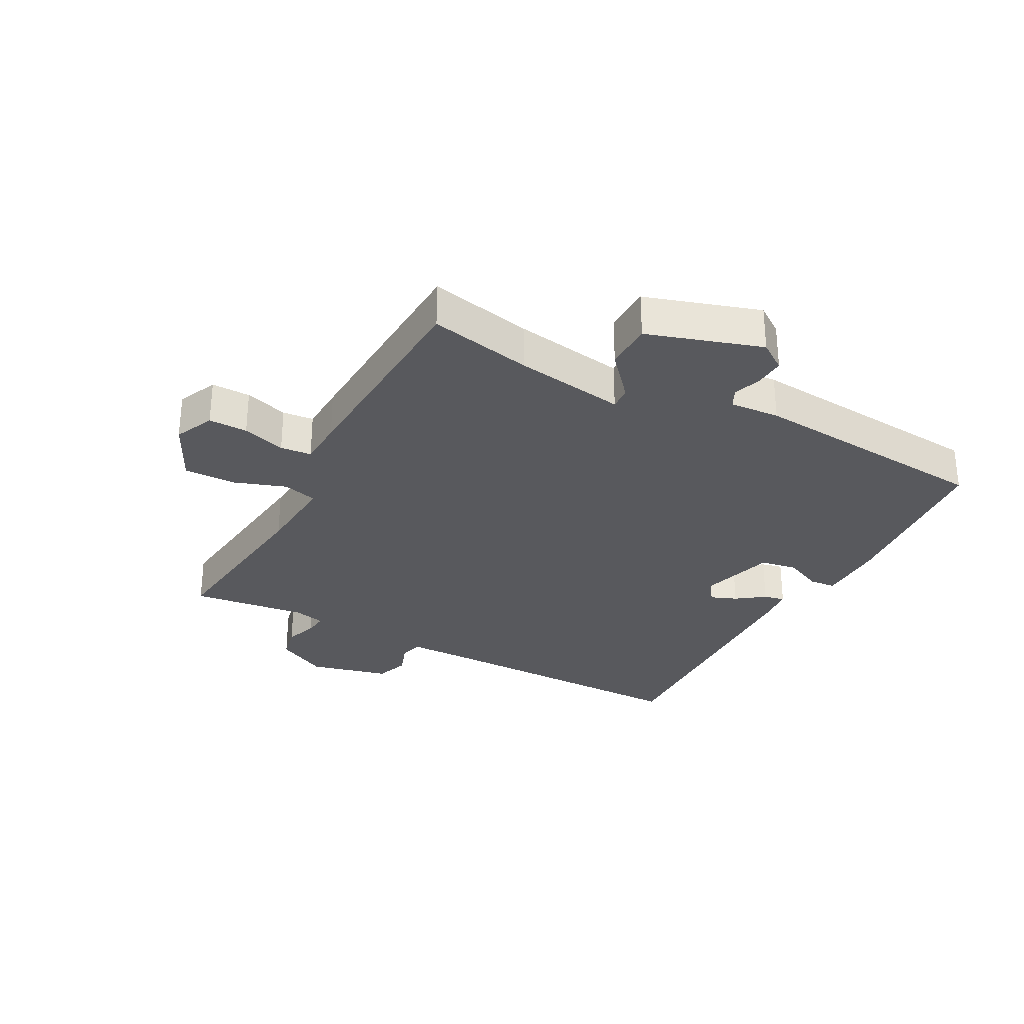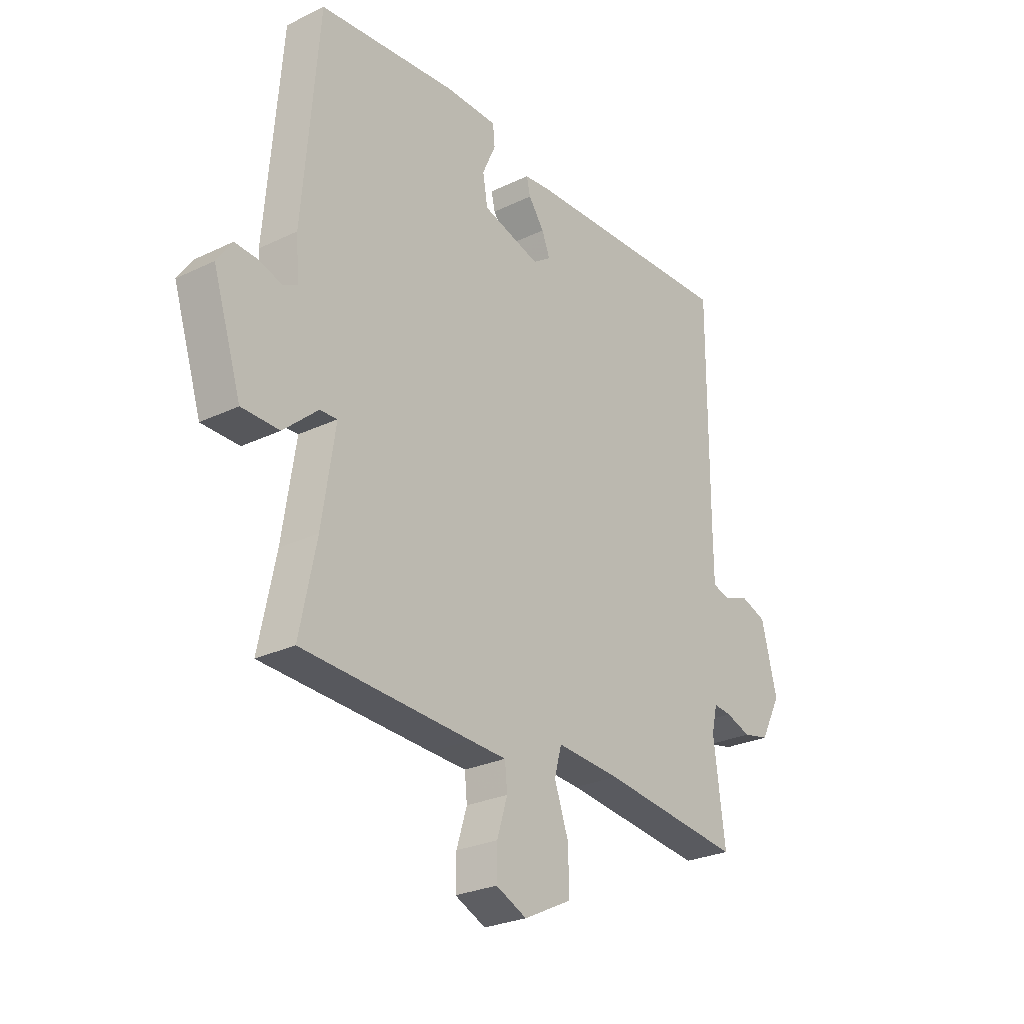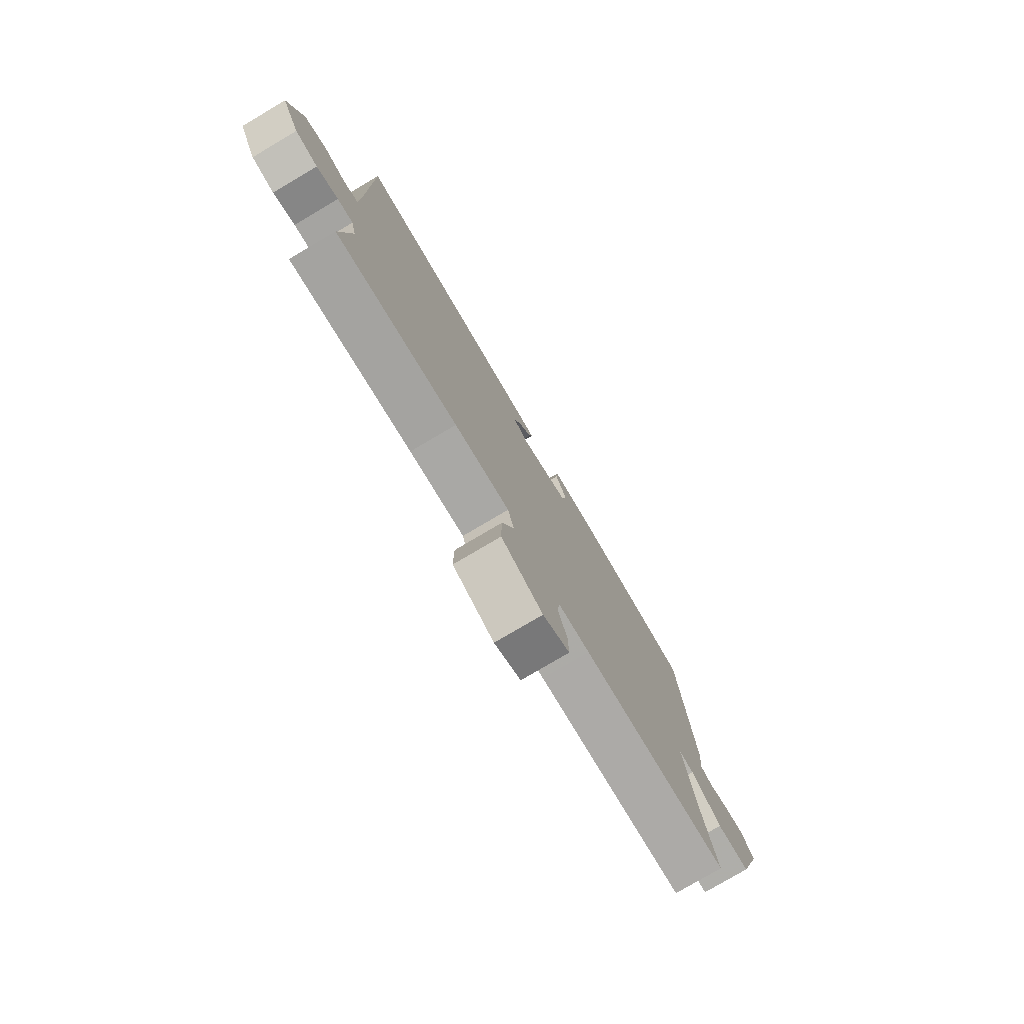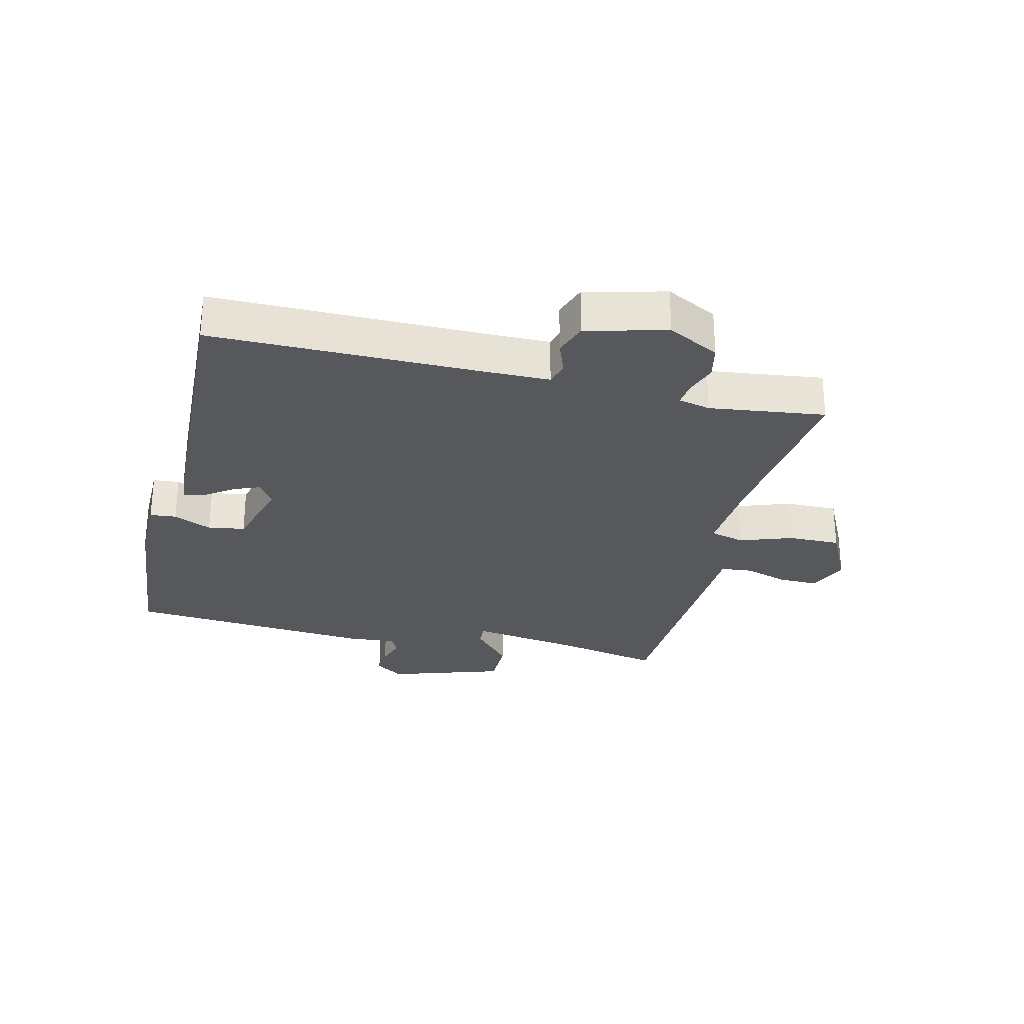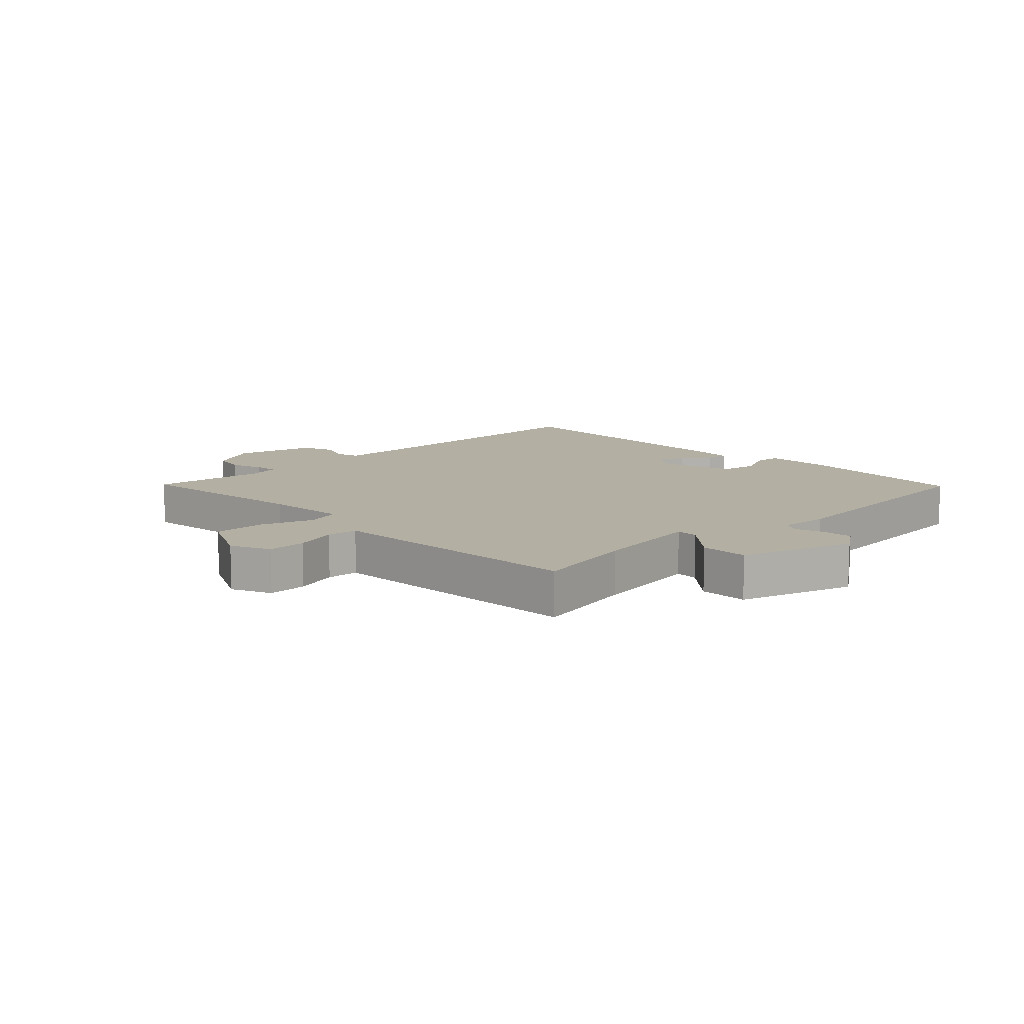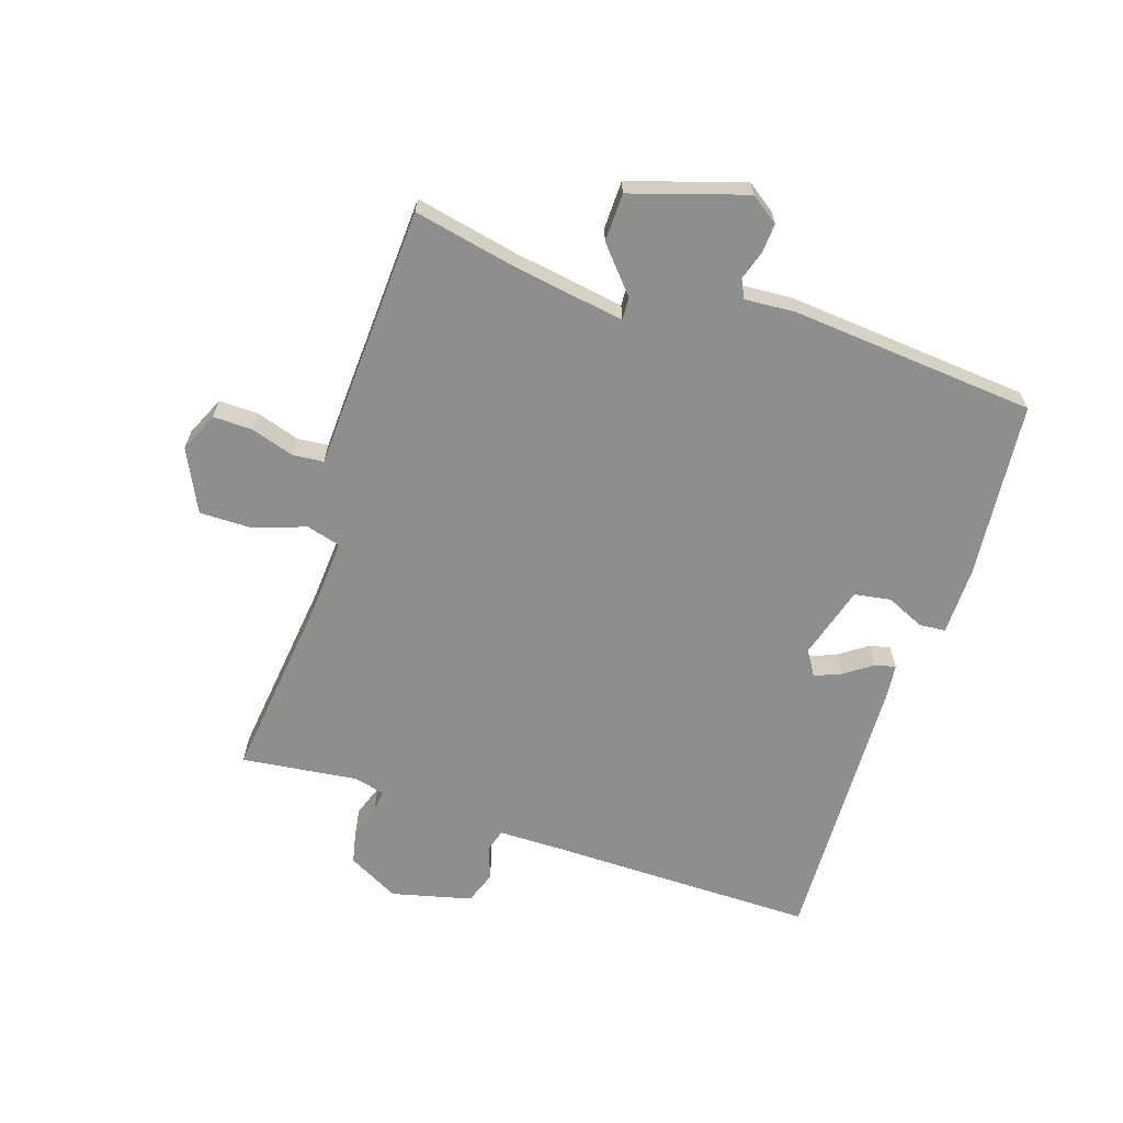
<metadata>
{"format":"obj","ext":"obj","renderer":"f3d","projection":"perspective","resolution":1024,"background":"white","views":[{"elev":-30.2,"azim":-118.3,"up":"+Y"},{"elev":-26.7,"azim":-53.0,"up":"+Z"},{"elev":-78.1,"azim":120.6,"up":"+Z"},{"elev":-28.1,"azim":76.5,"up":"+Y"},{"elev":11.1,"azim":-134.3,"up":"+Y"},{"elev":-64.9,"azim":-108.4,"up":"+Y"}]}
</metadata>
<code>
v 0.5 0.07 0.5
v 0.499 0.07 0.07
v 0.5 0.07 -0.044
v 0.537 0.07 -0.055
v 0.591 0.07 -0.035
v 0.645 0.07 -0.054
v 0.678 0.07 -0.185
v 0.634 0.07 -0.269
v 0.579 0.07 -0.281
v 0.526 0.07 -0.263
v 0.488 0.07 -0.259
v 0.476 0.07 -0.311
v 0.5 0.07 -0.5
v 0.201 0.07 -0.466
v 0.066 0.07 -0.457
v 0.051 0.07 -0.513
v 0.081 0.07 -0.599
v 0.082 0.07 -0.684
v -0.019 0.07 -0.734
v -0.084 0.07 -0.705
v -0.083 0.07 -0.641
v -0.061 0.07 -0.57
v -0.066 0.07 -0.519
v -0.143 0.07 -0.516
v -0.5 0.07 -0.5
v -0.465 0.07 -0.33
v -0.437 0.07 -0.149
v -0.474 0.07 -0.151
v -0.546 0.07 -0.214
v -0.625 0.07 -0.213
v -0.685 0.07 -0.026
v -0.653 0.07 0.02
v -0.605 0.07 0.017
v -0.557 0.07 0.002
v -0.527 0.07 0.017
v -0.533 0.07 0.099
v -0.5 0.07 0.5
v -0.21 0.07 0.528
v -0.099 0.07 0.527
v -0.095 0.07 0.484
v -0.123 0.07 0.422
v -0.113 0.07 0.362
v 0.009 0.07 0.327
v 0.047 0.07 0.353
v 0.03 0.07 0.396
v -0.003 0.07 0.442
v -0.011 0.07 0.476
v 0.045 0.07 0.482
v 0.5 0 0.5
v 0.499 0 0.07
v 0.5 0 -0.044
v 0.537 0 -0.055
v 0.591 0 -0.035
v 0.645 0 -0.054
v 0.678 0 -0.185
v 0.634 0 -0.269
v 0.579 0 -0.281
v 0.526 0 -0.263
v 0.488 0 -0.259
v 0.476 0 -0.311
v 0.5 0 -0.5
v 0.201 0 -0.466
v 0.066 0 -0.457
v 0.051 0 -0.513
v 0.081 0 -0.599
v 0.082 0 -0.684
v -0.019 0 -0.734
v -0.084 0 -0.705
v -0.083 0 -0.641
v -0.061 0 -0.57
v -0.066 0 -0.519
v -0.143 0 -0.516
v -0.5 0 -0.5
v -0.465 0 -0.33
v -0.437 0 -0.149
v -0.474 0 -0.151
v -0.546 0 -0.214
v -0.625 0 -0.213
v -0.685 0 -0.026
v -0.653 0 0.02
v -0.605 0 0.017
v -0.557 0 0.002
v -0.527 0 0.017
v -0.533 0 0.099
v -0.5 0 0.5
v -0.21 0 0.528
v -0.099 0 0.527
v -0.095 0 0.484
v -0.123 0 0.422
v -0.113 0 0.362
v 0.009 0 0.327
v 0.047 0 0.353
v 0.03 0 0.396
v -0.003 0 0.442
v -0.011 0 0.476
v 0.045 0 0.482
f 48 1 2
f 47 48 2
f 46 47 2
f 45 46 2
f 44 45 2 3
f 43 44 3
f 42 43 3
f 39 40 41
f 38 39 41
f 37 38 41
f 36 37 41
f 35 36 41
f 35 41 42
f 32 33 34
f 31 32 34
f 30 31 34
f 29 30 34
f 28 29 34
f 27 28 34 35
f 23 24 25 26
f 23 26 27
f 20 21 22
f 19 20 22
f 18 19 22
f 17 18 22
f 16 17 22
f 15 16 22 23
f 12 13 14
f 11 12 14 15
f 8 9 10
f 7 8 10
f 6 7 10
f 5 6 10
f 4 5 10
f 3 4 10 11
f 35 42 3
f 27 35 3
f 23 27 3
f 15 23 3
f 3 11 15
f 50 49 96
f 50 96 95
f 50 95 94
f 50 94 93
f 51 50 93 92
f 51 92 91
f 51 91 90
f 89 88 87
f 89 87 86
f 89 86 85
f 89 85 84
f 89 84 83
f 90 89 83
f 82 81 80
f 82 80 79
f 82 79 78
f 82 78 77
f 82 77 76
f 83 82 76 75
f 74 73 72 71
f 75 74 71
f 70 69 68
f 70 68 67
f 70 67 66
f 70 66 65
f 70 65 64
f 71 70 64 63
f 62 61 60
f 63 62 60 59
f 58 57 56
f 58 56 55
f 58 55 54
f 58 54 53
f 58 53 52
f 59 58 52 51
f 51 90 83
f 51 83 75
f 51 75 71
f 51 71 63
f 63 59 51
f 1 49 50 2
f 2 50 51 3
f 3 51 52 4
f 4 52 53 5
f 5 53 54 6
f 6 54 55 7
f 7 55 56 8
f 8 56 57 9
f 9 57 58 10
f 10 58 59 11
f 11 59 60 12
f 12 60 61 13
f 13 61 62 14
f 14 62 63 15
f 15 63 64 16
f 16 64 65 17
f 17 65 66 18
f 18 66 67 19
f 19 67 68 20
f 20 68 69 21
f 21 69 70 22
f 22 70 71 23
f 23 71 72 24
f 24 72 73 25
f 25 73 74 26
f 26 74 75 27
f 27 75 76 28
f 28 76 77 29
f 29 77 78 30
f 30 78 79 31
f 31 79 80 32
f 32 80 81 33
f 33 81 82 34
f 34 82 83 35
f 35 83 84 36
f 36 84 85 37
f 37 85 86 38
f 38 86 87 39
f 39 87 88 40
f 40 88 89 41
f 41 89 90 42
f 42 90 91 43
f 43 91 92 44
f 44 92 93 45
f 45 93 94 46
f 46 94 95 47
f 47 95 96 48
f 48 96 49 1

</code>
